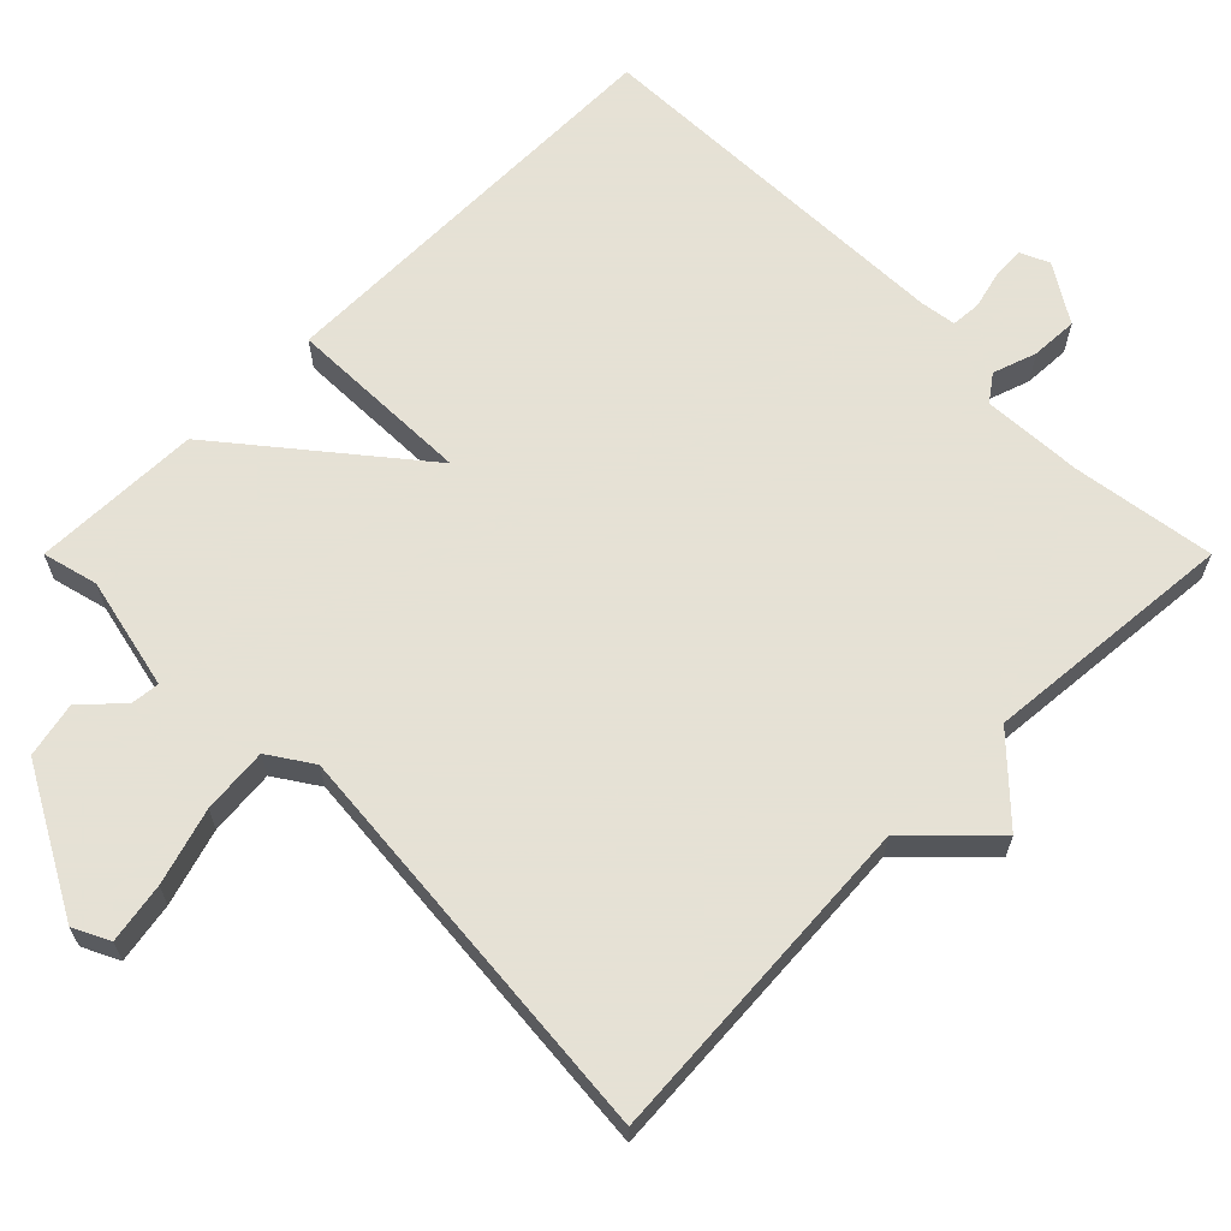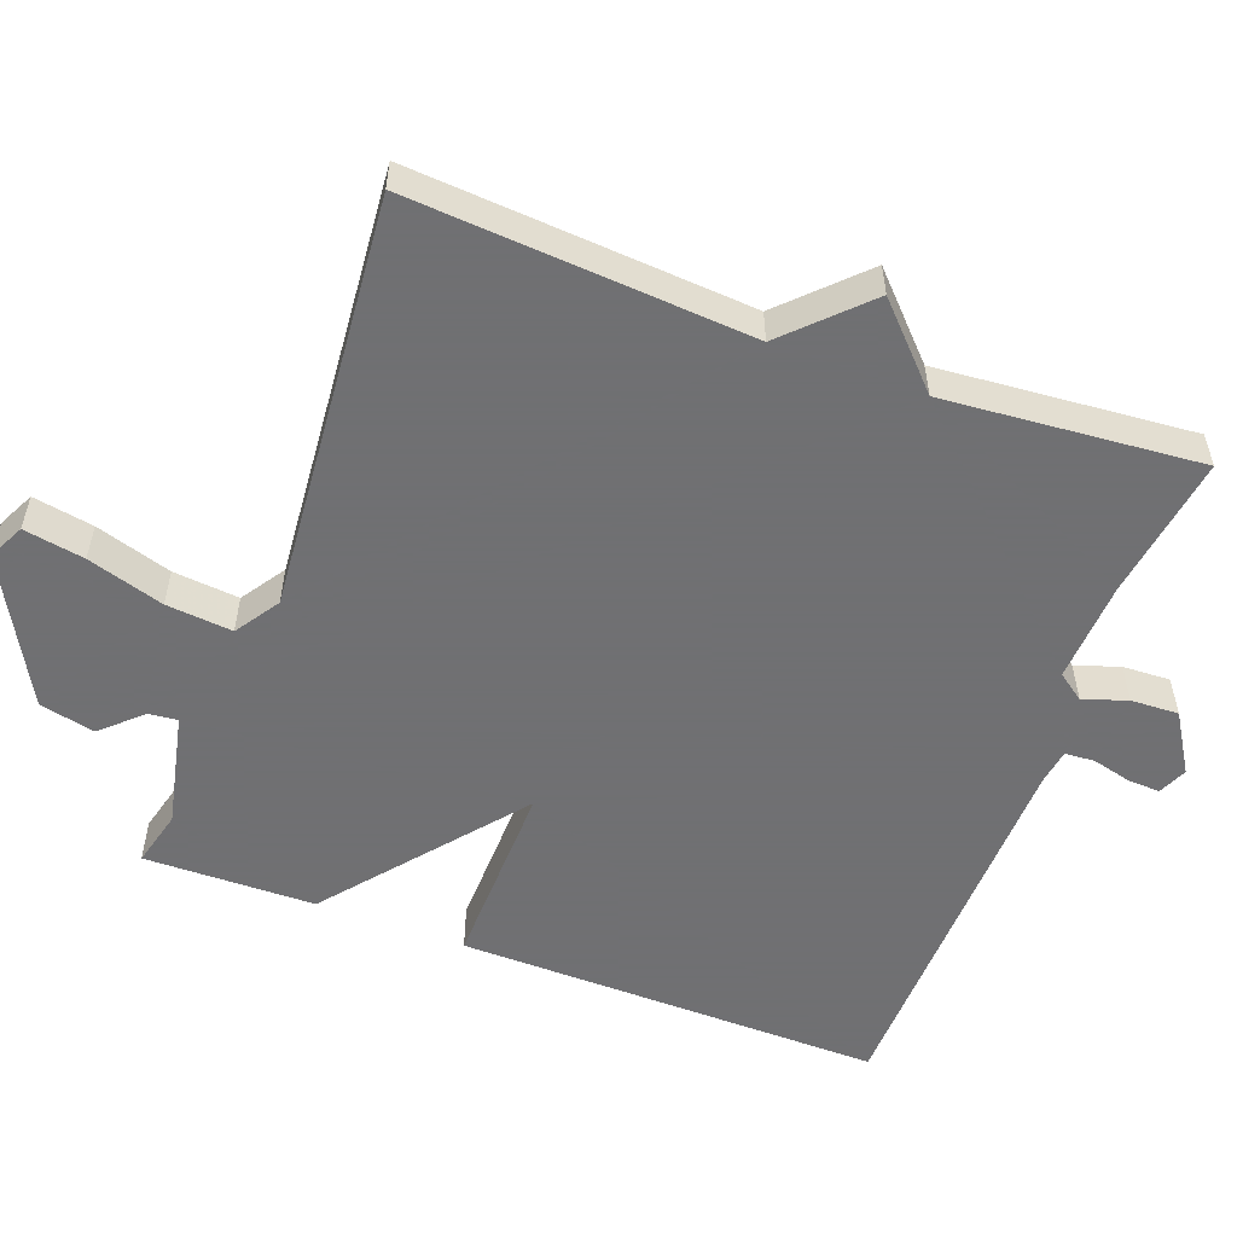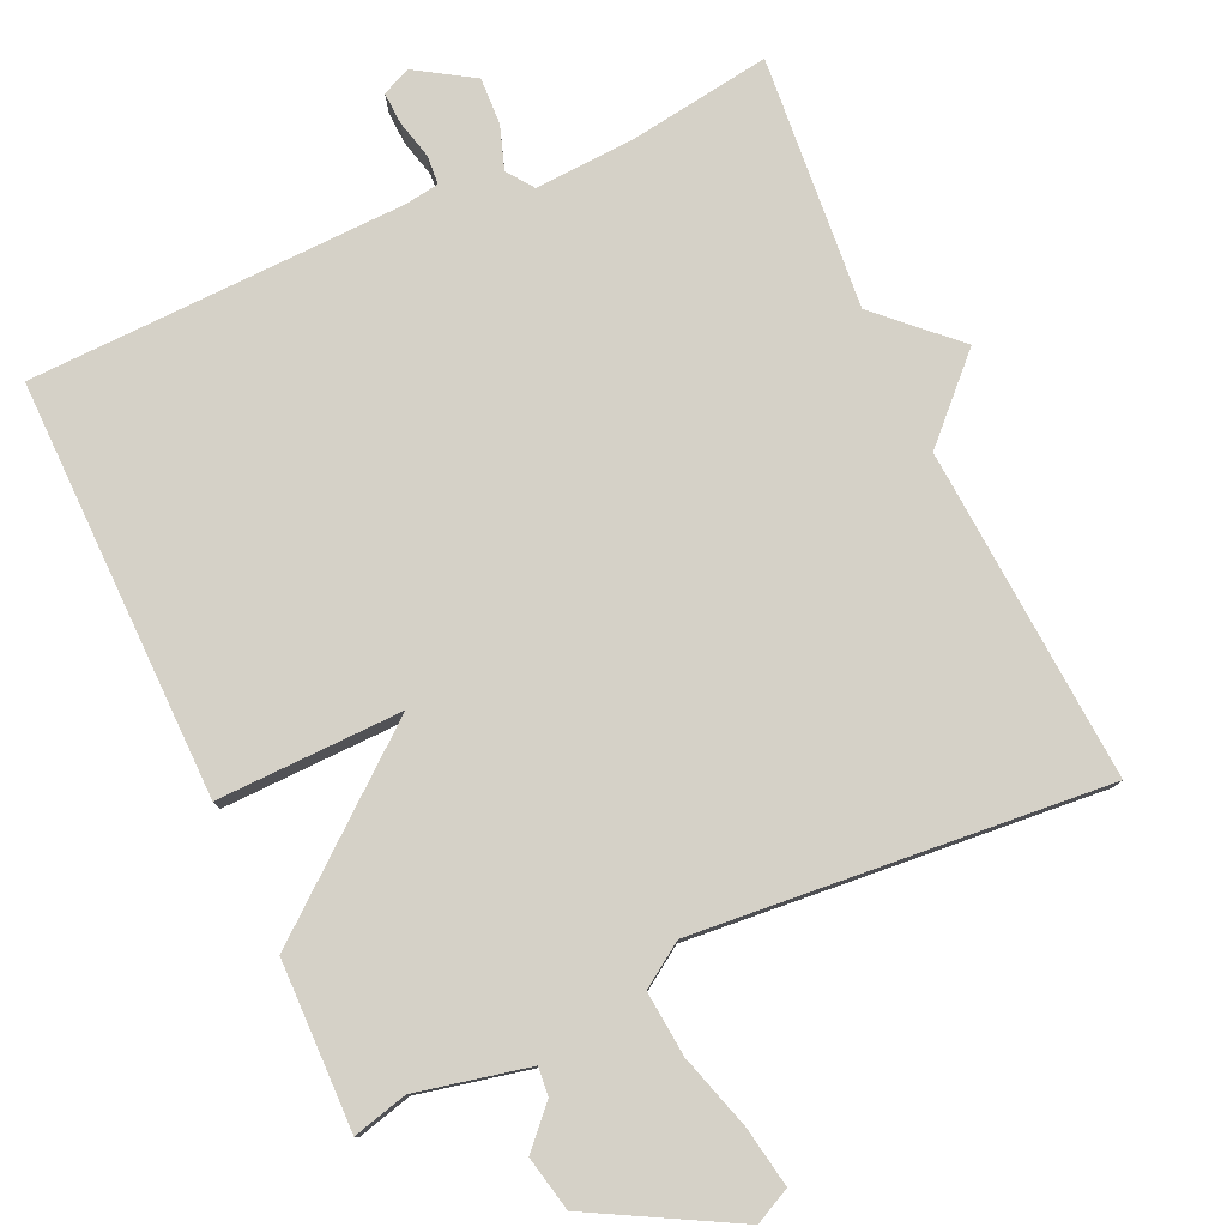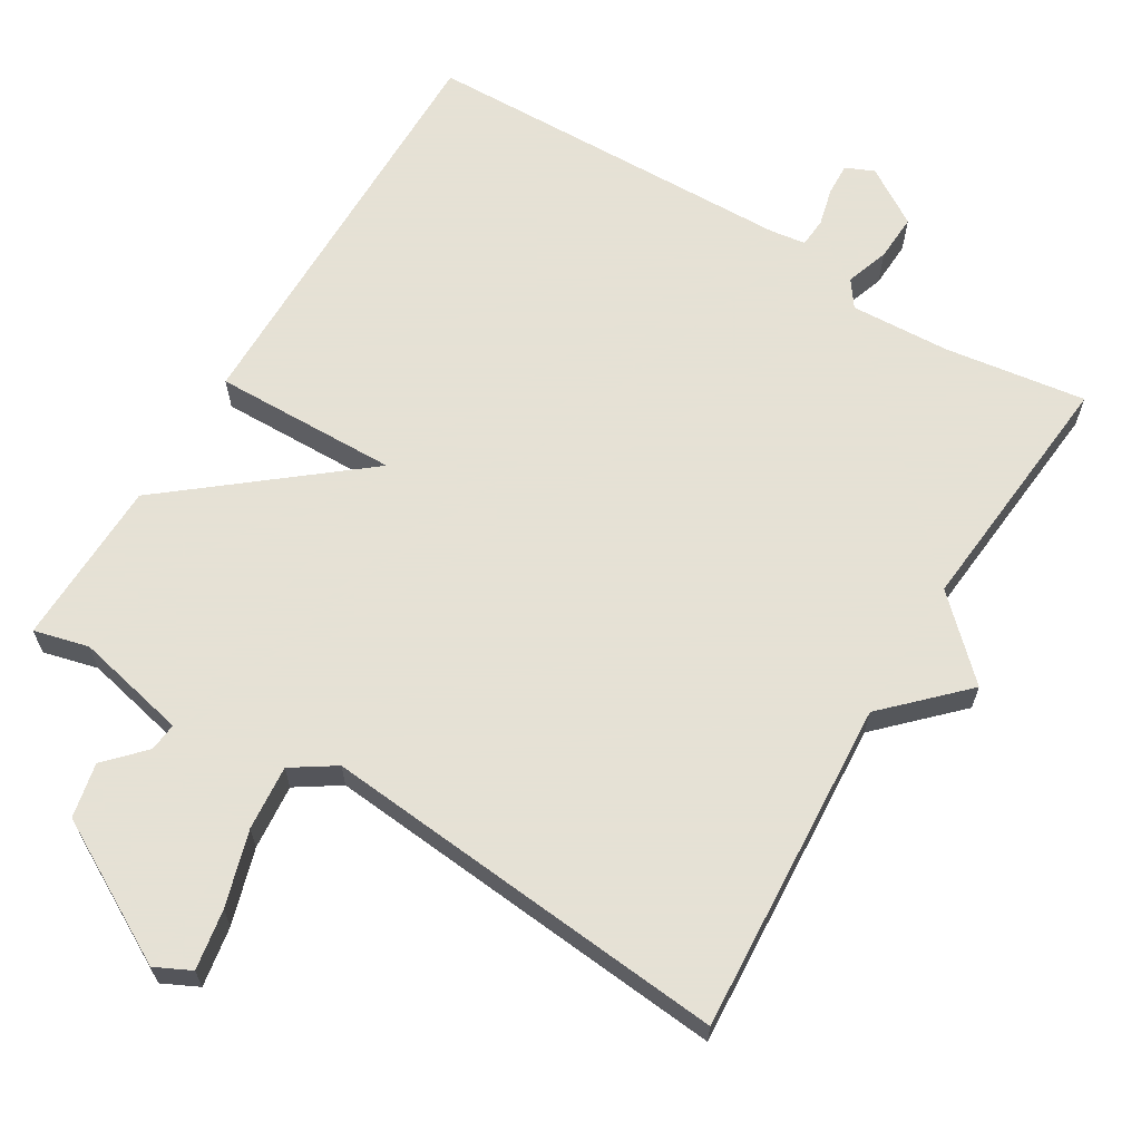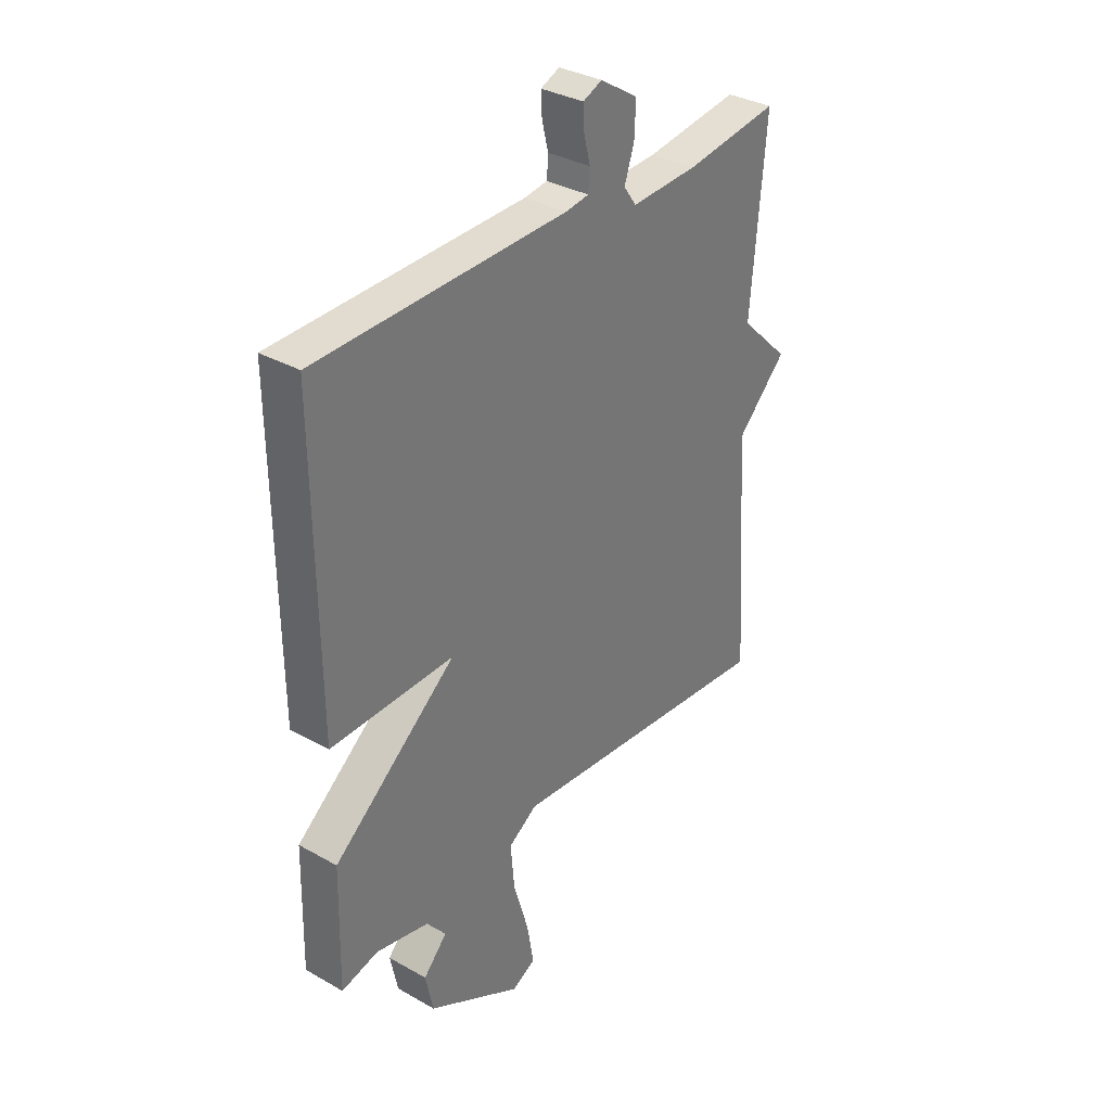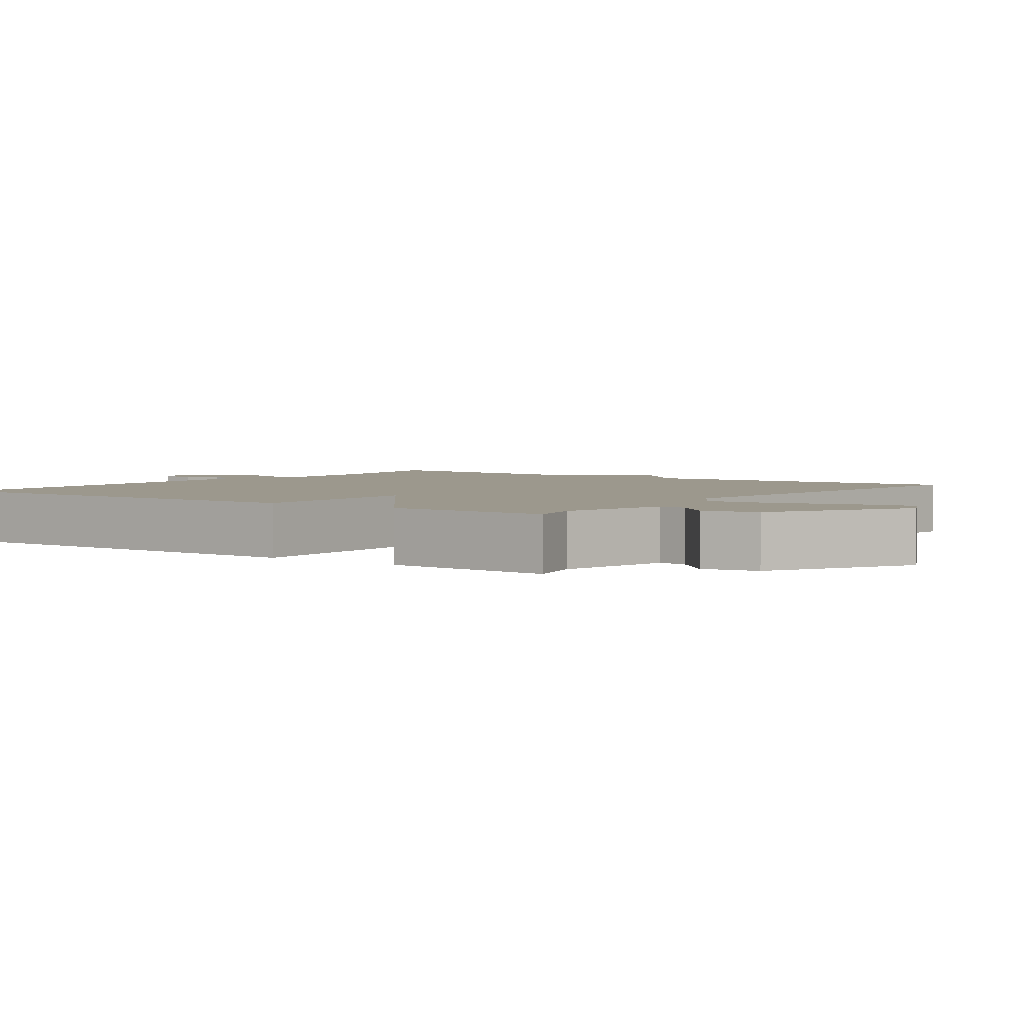
<metadata>
{"format":"obj","ext":"obj","renderer":"f3d","projection":"perspective","resolution":1024,"background":"white","views":[{"elev":64.9,"azim":-135.0,"up":"+Y"},{"elev":-55.0,"azim":-110.6,"up":"+Y"},{"elev":79.1,"azim":155.3,"up":"+Y"},{"elev":64.9,"azim":-148.8,"up":"+Y"},{"elev":33.5,"azim":127.8,"up":"+Z"},{"elev":3.1,"azim":126.6,"up":"+Y"}]}
</metadata>
<code>
v 0.5 0.07 -0.5
v 0.425 0.07 -0.481
v 0.272 0.07 -0.515
v 0.276 0.07 -0.554
v 0.325 0.07 -0.606
v 0.309 0.07 -0.681
v 0.116 0.07 -0.787
v 0.067 0.07 -0.763
v 0.081 0.07 -0.681
v 0.112 0.07 -0.578
v 0.12 0.07 -0.489
v 0.061 0.07 -0.45
v -0.5 0.07 -0.5
v -0.47 0.07 -0.044
v -0.572 0.07 0.058
v -0.47 0.07 0.156
v -0.5 0.07 0.5
v -0.307 0.07 0.472
v -0.17 0.07 0.465
v -0.144 0.07 0.501
v -0.164 0.07 0.56
v -0.167 0.07 0.624
v -0.089 0.07 0.673
v -0.05 0.07 0.656
v -0.052 0.07 0.612
v -0.065 0.07 0.56
v -0.062 0.07 0.52
v -0.014 0.07 0.513
v 0.5 0.07 0.5
v 0.495 0.07 -0.071
v 0.242 0.07 -0.066
v 0.495 0.07 -0.271
v 0.5 0 -0.5
v 0.425 0 -0.481
v 0.272 0 -0.515
v 0.276 0 -0.554
v 0.325 0 -0.606
v 0.309 0 -0.681
v 0.116 0 -0.787
v 0.067 0 -0.763
v 0.081 0 -0.681
v 0.112 0 -0.578
v 0.12 0 -0.489
v 0.061 0 -0.45
v -0.5 0 -0.5
v -0.47 0 -0.044
v -0.572 0 0.058
v -0.47 0 0.156
v -0.5 0 0.5
v -0.307 0 0.472
v -0.17 0 0.465
v -0.144 0 0.501
v -0.164 0 0.56
v -0.167 0 0.624
v -0.089 0 0.673
v -0.05 0 0.656
v -0.052 0 0.612
v -0.065 0 0.56
v -0.062 0 0.52
v -0.014 0 0.513
v 0.5 0 0.5
v 0.495 0 -0.071
v 0.242 0 -0.066
v 0.495 0 -0.271
f 31 32 1 2
f 28 29 30 31
f 31 2 3
f 28 31 3
f 27 28 3
f 24 25 26
f 23 24 26
f 22 23 26
f 21 22 26
f 20 21 26
f 19 20 26 27
f 16 17 18
f 16 18 19
f 14 15 16
f 27 3 4
f 19 27 4
f 16 19 4
f 14 16 4
f 8 9 10
f 7 8 10
f 6 7 10
f 5 6 10
f 4 5 10
f 4 10 11
f 14 4 11 12
f 12 13 14
f 34 33 64 63
f 63 62 61 60
f 35 34 63
f 35 63 60
f 35 60 59
f 58 57 56
f 58 56 55
f 58 55 54
f 58 54 53
f 58 53 52
f 59 58 52 51
f 50 49 48
f 51 50 48
f 48 47 46
f 36 35 59
f 36 59 51
f 36 51 48
f 36 48 46
f 42 41 40
f 42 40 39
f 42 39 38
f 42 38 37
f 42 37 36
f 43 42 36
f 44 43 36 46
f 46 45 44
f 1 33 34 2
f 2 34 35 3
f 3 35 36 4
f 4 36 37 5
f 5 37 38 6
f 6 38 39 7
f 7 39 40 8
f 8 40 41 9
f 9 41 42 10
f 10 42 43 11
f 11 43 44 12
f 12 44 45 13
f 13 45 46 14
f 14 46 47 15
f 15 47 48 16
f 16 48 49 17
f 17 49 50 18
f 18 50 51 19
f 19 51 52 20
f 20 52 53 21
f 21 53 54 22
f 22 54 55 23
f 23 55 56 24
f 24 56 57 25
f 25 57 58 26
f 26 58 59 27
f 27 59 60 28
f 28 60 61 29
f 29 61 62 30
f 30 62 63 31
f 31 63 64 32
f 32 64 33 1

</code>
